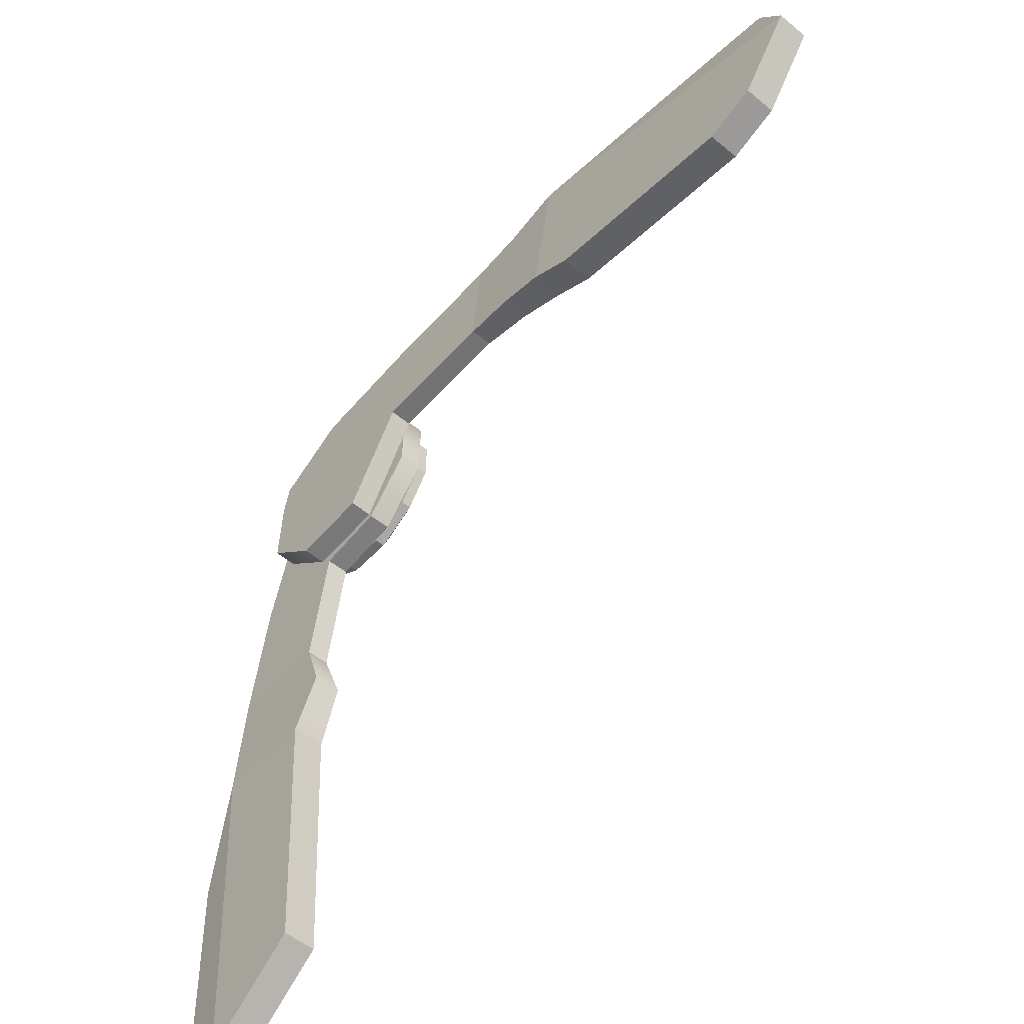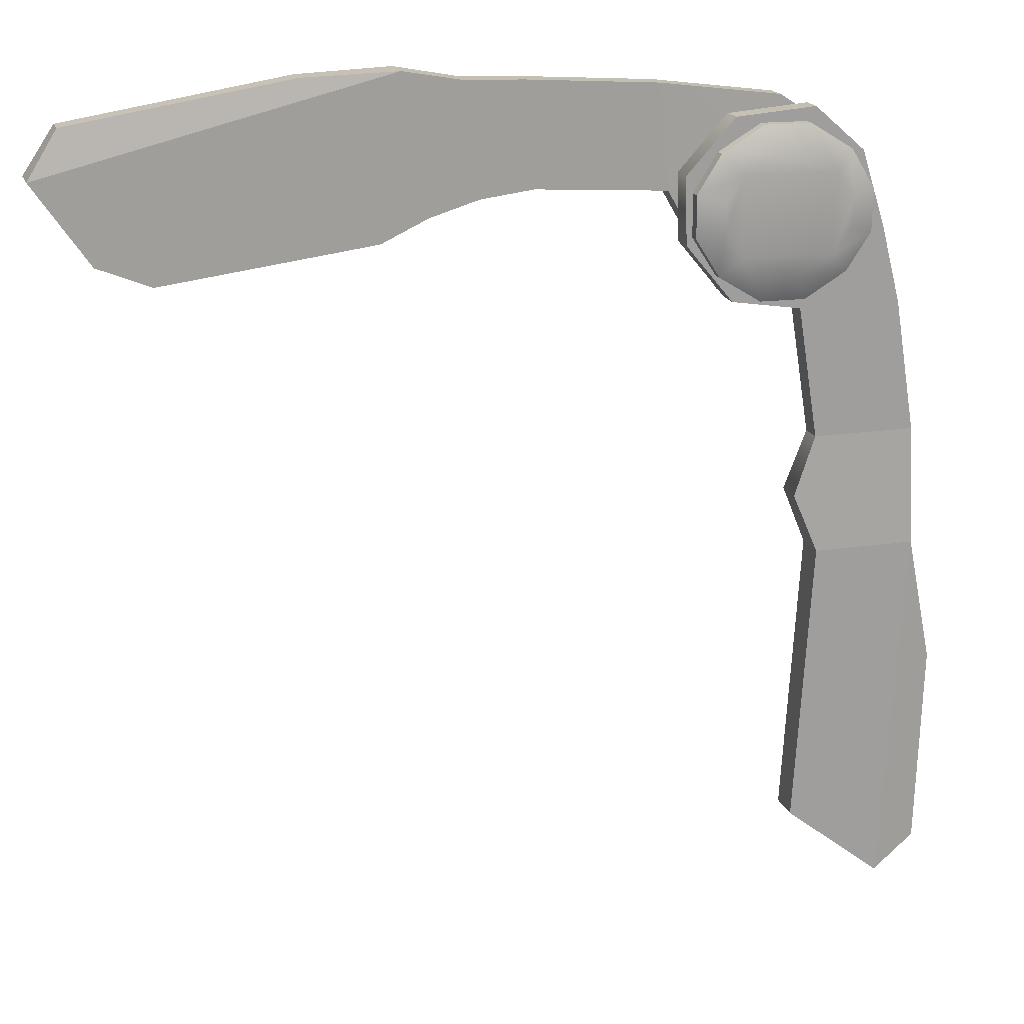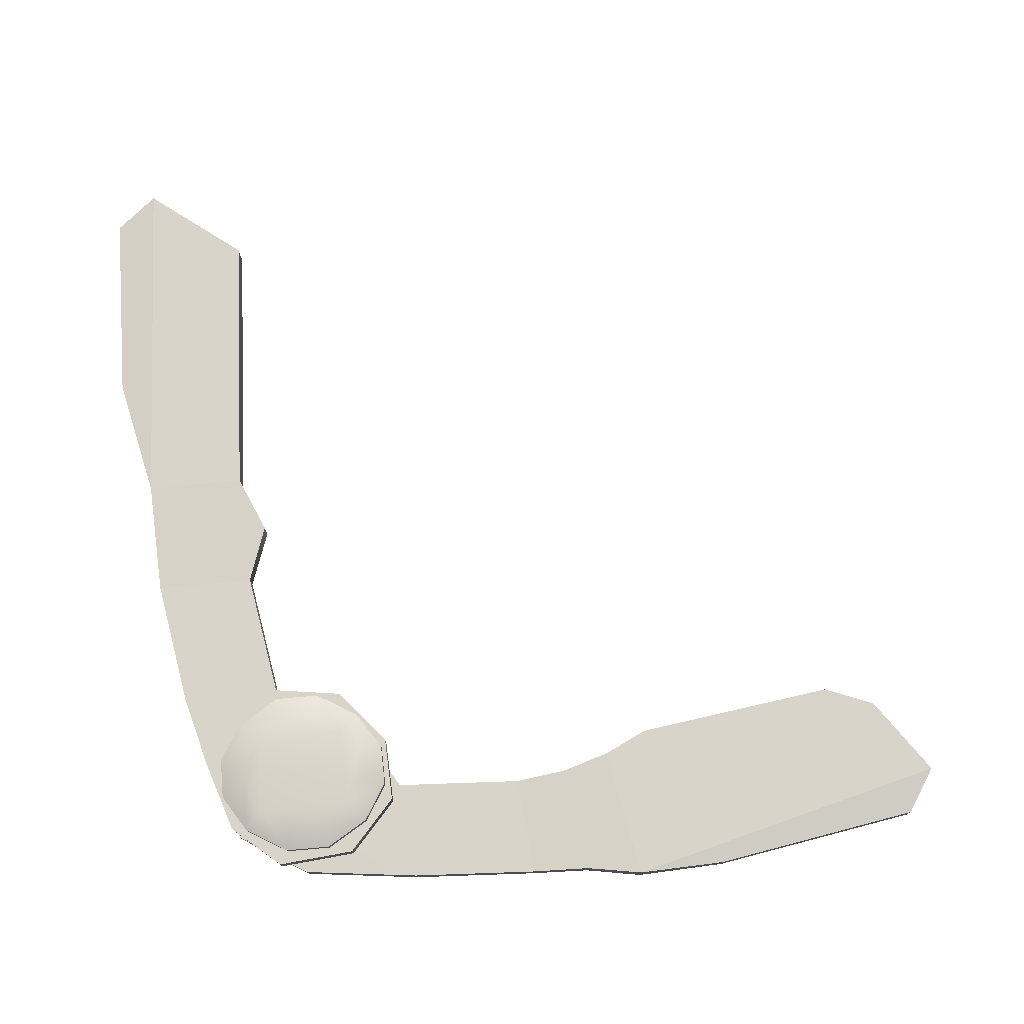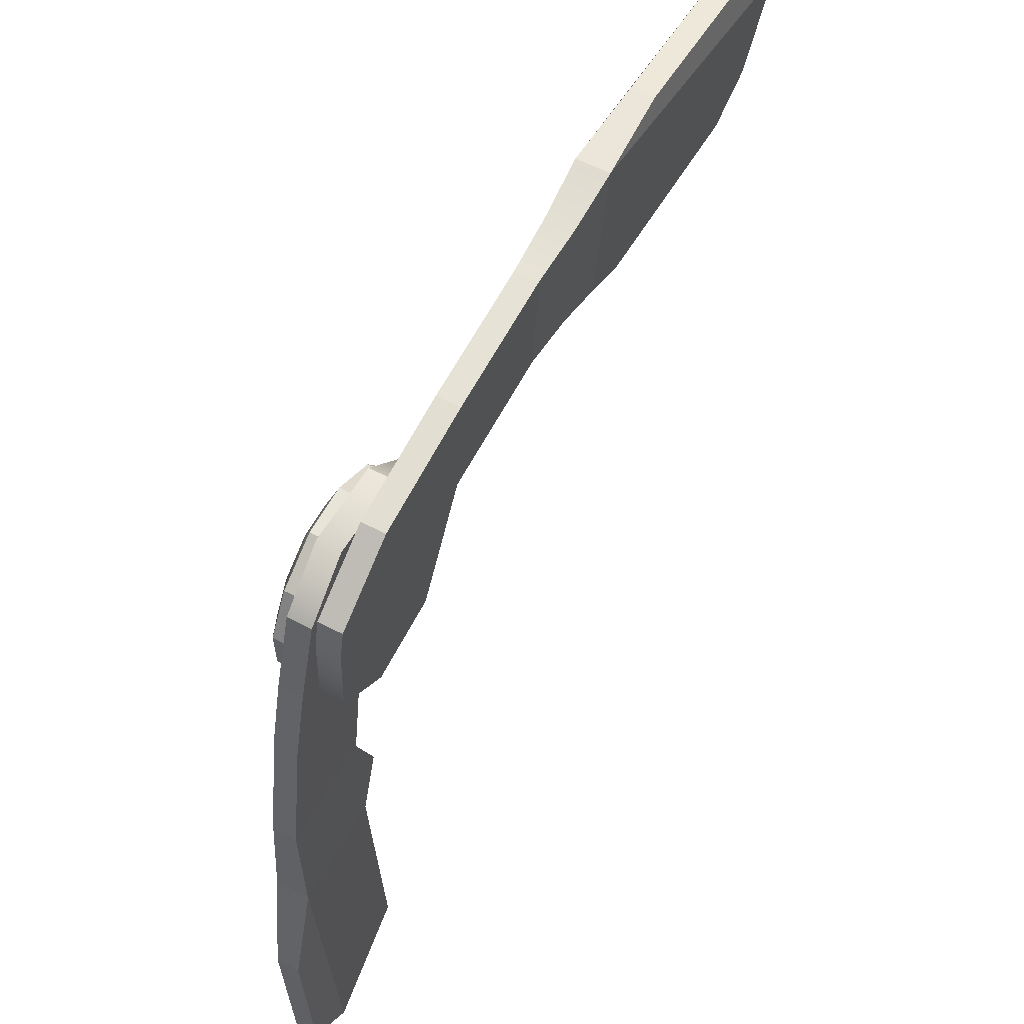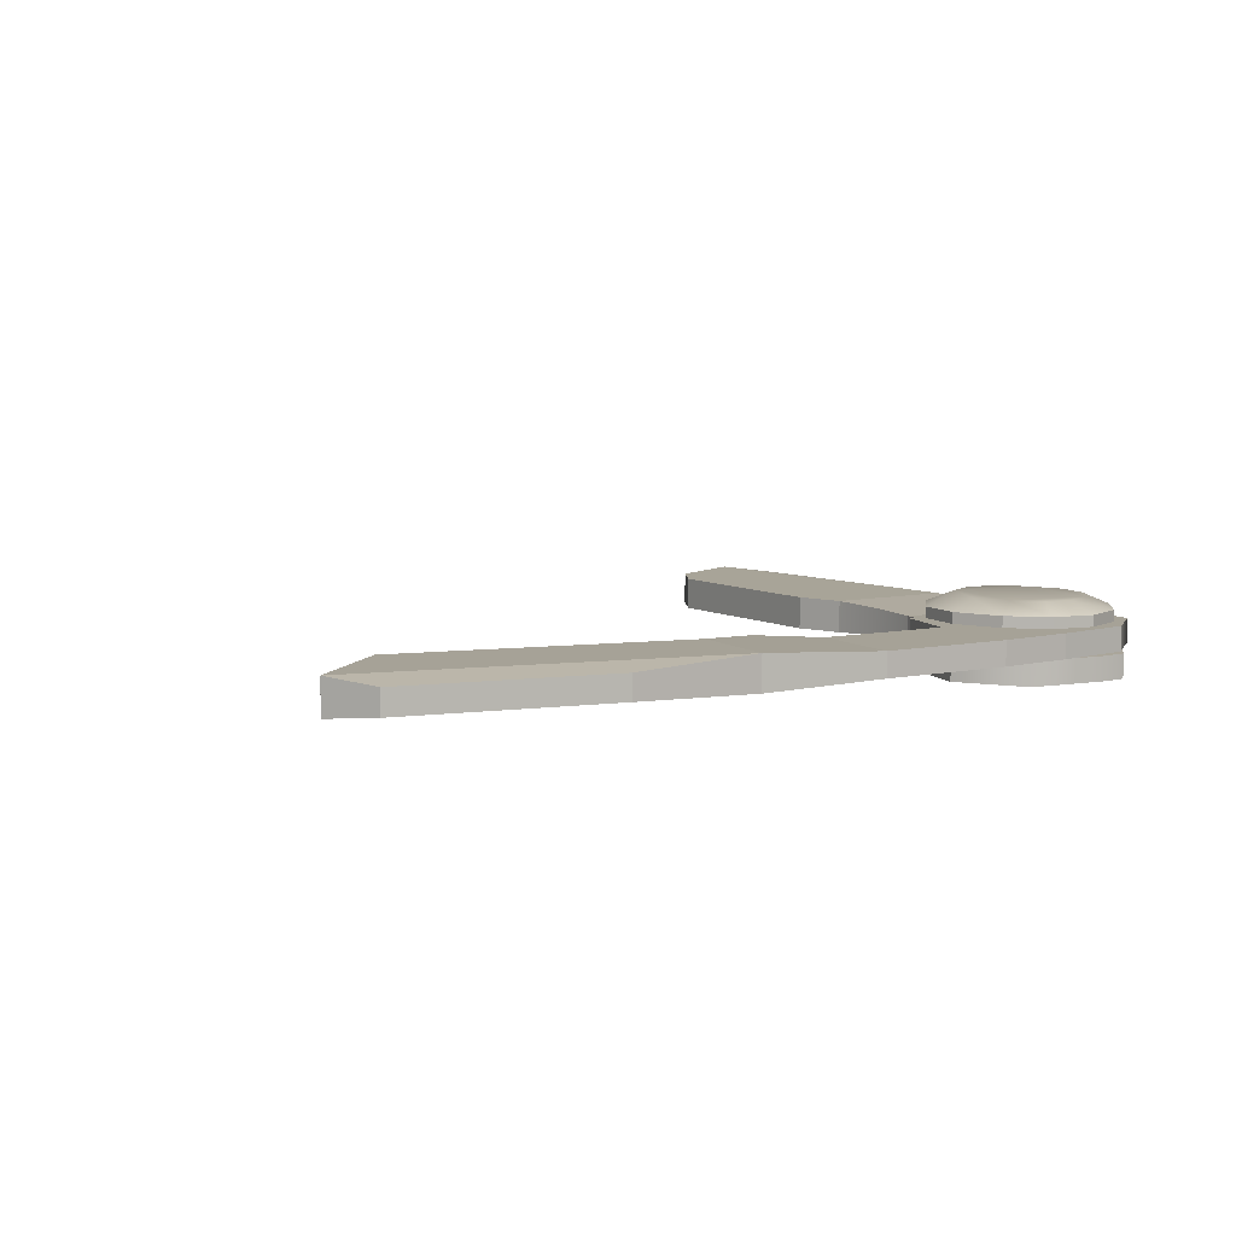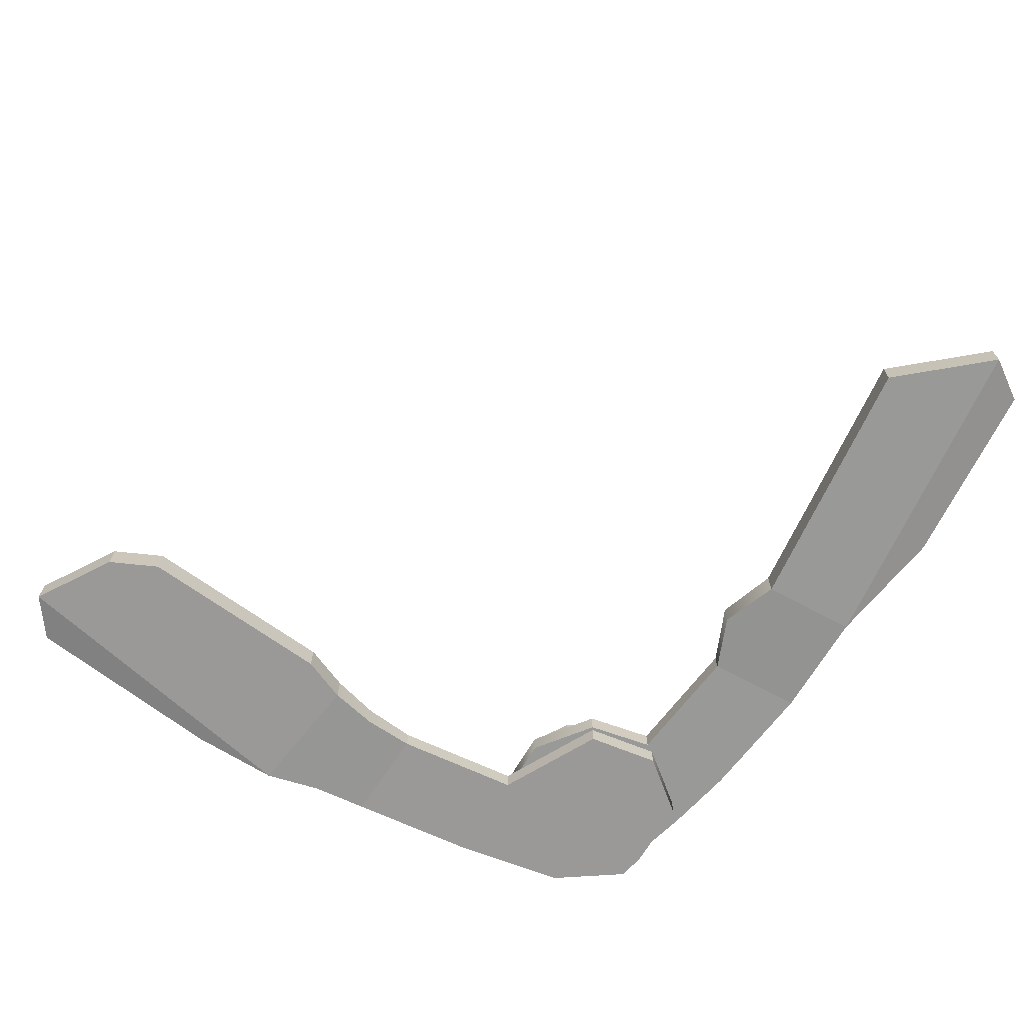
<metadata>
{"format":"obj","ext":"obj","renderer":"f3d","projection":"perspective","resolution":1024,"background":"white","views":[{"elev":-52.5,"azim":48.8,"up":"+Z"},{"elev":18.4,"azim":163.9,"up":"+Z"},{"elev":75.1,"azim":-5.6,"up":"+Y"},{"elev":59.1,"azim":-61.3,"up":"+Z"},{"elev":6.5,"azim":-114.8,"up":"+Y"},{"elev":-68.8,"azim":151.7,"up":"+Y"}]}
</metadata>
<code>
g default
v -5.713 1.404 -1.746
v -3.388 1.404 -1.746
v -5.713 0.8849 -1.746
v -3.388 0.8849 -1.746
v -5.233 0.8849 1.213
v -2.908 0.8849 1.213
v -5.233 1.404 1.213
v -2.908 1.404 1.213
v -5.796 1.521 -4.418
v -3.471 1.521 -4.418
v -3.471 0.776 -4.418
v -5.796 0.776 -4.418
v -5.295 1.521 -12.62
v -3.084 1.521 -10.87
v -3.084 0.776 -10.87
v -5.295 0.776 -12.62
v -6.422 1.404 -7.311
v -6.422 0.8849 -7.311
v -6.275 1.404 -11.89
v -6.275 0.8849 -11.89
v -3.492 0.8849 2.269
v -2.622 0.8849 2.009
v -2.622 1.404 2.009
v -3.492 1.404 2.269
v -1.318 0.8849 1.458
v -1.318 1.404 1.458
v -1.668 1.404 2.281
v -1.668 0.8849 2.281
v -4.797 0.8849 2.907
v -4.797 1.404 2.907
v -3.869 0.8849 3.065
v -3.869 1.404 3.065
v -0.2363 0.8849 2.762
v -0.2363 1.404 2.762
v -1.066 1.404 2.735
v -1.066 0.8849 2.735
v -4.249 0.8849 4.63
v -4.249 1.404 4.63
v -3.574 0.8849 4.179
v -3.574 1.404 4.179
v -0.1861 0.8849 4.261
v -0.1861 1.404 4.261
v -0.9004 1.404 3.838
v -0.9004 0.8849 3.838
v -3.105 0.8849 5.624
v -3.105 1.404 5.624
v -2.817 0.8849 4.845
v -2.817 1.404 4.845
v -1.294 0.8849 5.473
v -1.294 1.404 5.473
v -1.547 1.404 4.757
v -1.547 0.8849 4.757
v -3.148 0.8849 -0.2661
v -5.473 0.8849 -0.2661
v -5.473 1.404 -0.2661
v -3.148 1.404 -0.2661
v -2.907 0.8304 -3.082
v -2.907 1.462 -3.082
v -5.755 1.462 -3.082
v -5.755 0.8304 -3.082
g pCube1
f 13 14 15 16
f 3 4 53 54
f 21 22 23 24
f 55 56 2 1
f 2 56 53 4
f 55 1 3 54
f 1 2 58 59
f 2 4 57 58
f 4 3 60 57
f 3 1 59 60
f 9 10 14 13
f 10 11 15 14
f 11 12 16 15
f 18 17 19 20
f 12 9 17 18
f 9 13 19 17
f 13 16 20 19
f 16 12 18 20
f 5 6 22 21
f 49 50 51 52
f 8 7 24 23
f 50 49 52 51
f 6 8 26 25
f 8 23 27 26
f 23 22 28 27
f 22 6 25 28
f 7 5 29 30
f 5 21 31 29
f 21 24 32 31
f 24 7 30 32
f 25 26 34 33
f 26 27 35 34
f 27 28 36 35
f 28 25 33 36
f 30 29 37 38
f 29 31 39 37
f 31 32 40 39
f 32 30 38 40
f 33 34 42 41
f 34 35 43 42
f 35 36 44 43
f 36 33 41 44
f 38 37 45 46
f 37 39 47 45
f 39 40 48 47
f 40 38 46 48
f 41 42 50 49
f 42 43 51 50
f 43 44 52 51
f 44 41 49 52
f 46 45 49 50
f 45 47 52 49
f 47 48 51 52
f 48 46 50 51
f 54 53 6 5
f 7 55 54 5
f 7 8 56 55
f 53 56 8 6
f 58 57 11 10
f 59 58 10 9
f 60 59 9 12
f 57 60 12 11
g default
v 3.228 0.8908 6.373
v 3.004 0.8887 4.059
v 3.233 0.3717 6.373
v 3.009 0.3696 4.059
v 0.2416 0.3439 6.181
v 0.01726 0.3418 3.866
v 0.2368 0.863 6.181
v 0.01244 0.8609 3.866
v 5.895 1.032 6.673
v 5.337 1.027 3.6
v 5.344 0.2824 3.6
v 5.902 0.2876 6.673
v 13.55 1.103 4.792
v 12.31 1.092 2.993
v 12.32 0.3473 2.993
v 13.55 0.3587 4.792
v 7.991 0.935 6.608
v 7.996 0.4159 6.608
v 12.88 0.9805 5.829
v 12.89 0.4614 5.829
v 1.513 0.3557 3.963
v 1.737 0.3578 6.277
v 1.732 0.8769 6.277
v 1.508 0.8748 3.963
v 4.221 0.3265 3.921
v 4.216 0.9584 3.921
v 4.562 0.9616 6.427
v 4.567 0.3297 6.427
v 6.376 1.037 3.114
v 6.383 0.2921 3.114
v 11.14 0.3363 2.507
v 11.14 1.081 2.507
v -4.285 0.3019 4.135
v -4.362 0.3012 2.418
v -4.29 0.821 4.135
v -4.367 0.8202 2.418
v -2.503 0.3184 5.821
v -2.508 0.8375 5.821
v -4.136 0.3033 4.786
v -4.141 0.8223 4.786
v -1.345 0.3292 1.517
v -1.349 0.8483 1.517
v -3.103 0.832 1.322
v -3.098 0.3129 1.322
v -0.8902 0.3334 5.669
v -2.911 0.3146 5.562
v -2.916 0.8337 5.562
v -1.285 0.8712 4.321
v -1.309 0.871 2.532
v -1.788 0.8442 1.469
v -1.783 0.3251 1.469
v -1.078 0.3317 3.504
v -3.154 0.3124 4.646
v -3.728 0.307 5.045
v -3.732 0.8261 5.045
v -3.423 0.8513 4.291
v -3.4 0.8516 2.502
v -2.664 0.8361 1.371
v -2.66 0.317 1.371
v -3.268 0.3113 2.78
v -1.313 1.366 2.532
v -3.404 1.346 2.502
v -1.29 1.366 4.321
v -3.428 1.346 4.291
v -2.012 0.8421 2.08
v -2.711 0.8356 2.071
v -2.015 1.142 2.08
v -2.714 1.135 2.071
v -0.8925 0.8525 3.731
v -0.9003 0.8524 3.133
v -0.8953 1.152 3.731
v -0.9031 1.152 3.133
v -1.991 0.8423 4.753
v -2.706 0.8357 4.743
v -2.709 1.135 4.743
v -1.994 1.142 4.753
v -3.818 0.8253 3.676
v -3.81 0.8254 3.078
v -3.812 1.125 3.078
v -3.82 1.125 3.676
v -1.314 1.47 2.532
v -3.405 1.451 2.502
v -1.291 1.47 4.321
v -3.429 1.45 4.291
v -2.717 1.457 2.071
v -2.018 1.463 2.08
v -0.9061 1.474 3.133
v -0.8983 1.474 3.731
v -1.997 1.464 4.753
v -2.712 1.457 4.743
v -3.823 1.447 3.676
v -3.815 1.447 3.078
v -1.319 1.957 2.532
v -3.41 1.938 2.502
v -1.295 1.957 4.321
v -3.433 1.937 4.291
v -2.722 1.944 2.071
v -2.022 1.95 2.08
v -0.9106 1.961 3.133
v -0.9028 1.961 3.731
v -2.001 1.951 4.753
v -2.716 1.944 4.743
v -3.828 1.934 3.676
v -3.82 1.934 3.078
v -3.826 1.447 2.056
v -2.879 1.455 1.492
v -2.881 1.696 1.492
v -3.829 1.687 2.056
v -1.844 1.465 1.504
v -1.847 1.705 1.504
v -0.8862 1.474 2.092
v -0.8884 1.714 2.092
v -0.3341 1.479 2.953
v -0.3363 1.719 2.953
v -0.3247 1.479 3.901
v -0.3269 1.719 3.901
v -0.867 1.474 4.762
v -0.8692 1.714 4.762
v -1.838 1.465 5.333
v -1.84 1.705 5.333
v -2.883 1.455 5.321
v -2.885 1.696 5.321
v -3.859 1.446 4.725
v -3.861 1.687 4.725
v -4.4 1.441 3.841
v -4.402 1.682 3.841
v -4.383 1.441 2.892
v -4.386 1.682 2.892
g pCube2
f 73 76 75 74
f 63 82 81 64
f 83 61 62 84
f 62 64 81 84
f 83 82 63 61
f 61 87 86 62
f 62 86 85 64
f 64 85 88 63
f 63 88 87 61
f 69 73 74 70
f 89 92 91 90
f 71 75 76 72
f 78 80 79 77
f 72 78 77 69
f 69 77 79 73
f 73 79 80 76
f 76 80 78 72
f 82 65 66 81
f 67 65 82 83
f 67 83 84 68
f 81 66 68 84
f 86 70 71 85
f 87 69 70 86
f 88 72 69 87
f 85 71 72 88
f 70 89 90 71
f 71 90 91 75
f 75 91 92 74
f 74 92 89 70
f 65 105 112 66
f 68 109 108 67
f 98 107 106 97
f 101 111 110 102
f 94 93 95 96
f 67 98 97 65
f 65 97 106 105
f 93 99 100 95
f 108 107 98 67
f 66 101 102 68
f 68 102 110 109
f 96 103 104 94
f 112 111 101 66
f 114 113 105 106
f 115 114 106 107
f 116 115 107 108
f 154 156 155 153
f 118 117 109 110
f 119 118 110 111
f 120 119 111 112
f 113 120 112 105
f 113 114 99 93
f 115 100 99 114
f 95 100 115 116
f 117 96 95 116
f 118 103 96 117
f 119 104 103 118
f 94 104 119 120
f 113 93 94 120
f 126 128 127 125
f 130 132 131 129
f 133 136 135 134
f 137 140 139 138
f 117 126 125 109
f 109 125 127 121
f 153 158 157 154
f 122 128 126 117
f 109 130 129 108
f 108 129 131 123
f 155 160 159 153
f 121 132 130 109
f 108 133 134 116
f 116 134 135 124
f 156 162 161 155
f 123 136 133 108
f 116 137 138 117
f 117 138 139 122
f 154 164 163 156
f 124 140 137 116
f 122 142 145 128
f 128 145 146 127
f 127 146 141 121
f 121 141 147 132
f 132 147 148 131
f 131 148 143 123
f 123 143 149 136
f 136 149 150 135
f 135 150 144 124
f 124 144 151 140
f 140 151 152 139
f 139 152 142 122
f 165 168 167 166
f 166 167 170 169
f 169 170 172 171
f 171 172 174 173
f 173 174 176 175
f 175 176 178 177
f 177 178 180 179
f 179 180 182 181
f 181 182 184 183
f 183 184 186 185
f 185 186 188 187
f 187 188 168 165
f 142 165 166 145
f 157 167 168 154
f 145 166 169 146
f 158 170 167 157
f 146 169 171 141
f 153 172 170 158
f 141 171 173 147
f 159 174 172 153
f 147 173 175 148
f 160 176 174 159
f 148 175 177 143
f 155 178 176 160
f 143 177 179 149
f 161 180 178 155
f 149 179 181 150
f 162 182 180 161
f 150 181 183 144
f 156 184 182 162
f 144 183 185 151
f 163 186 184 156
f 151 185 187 152
f 164 188 186 163
f 152 187 165 142
f 154 168 188 164

</code>
